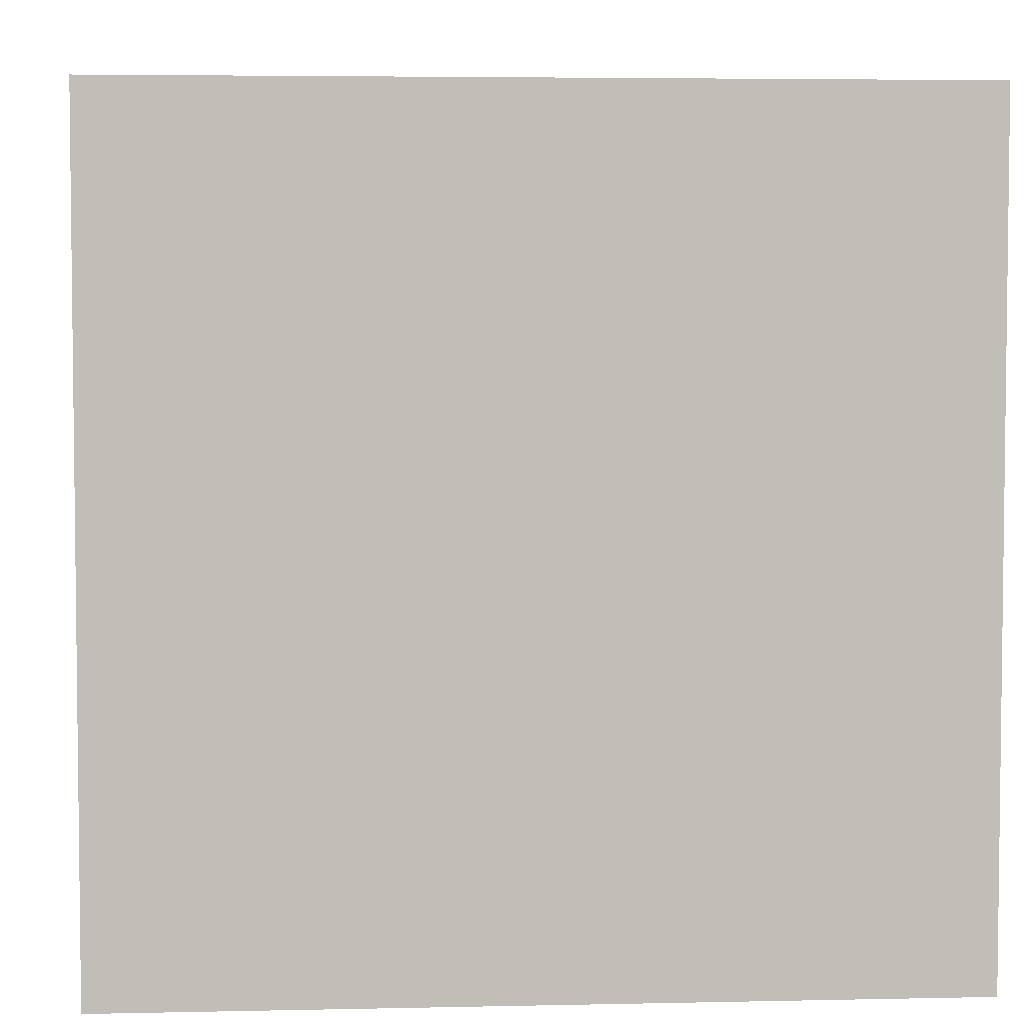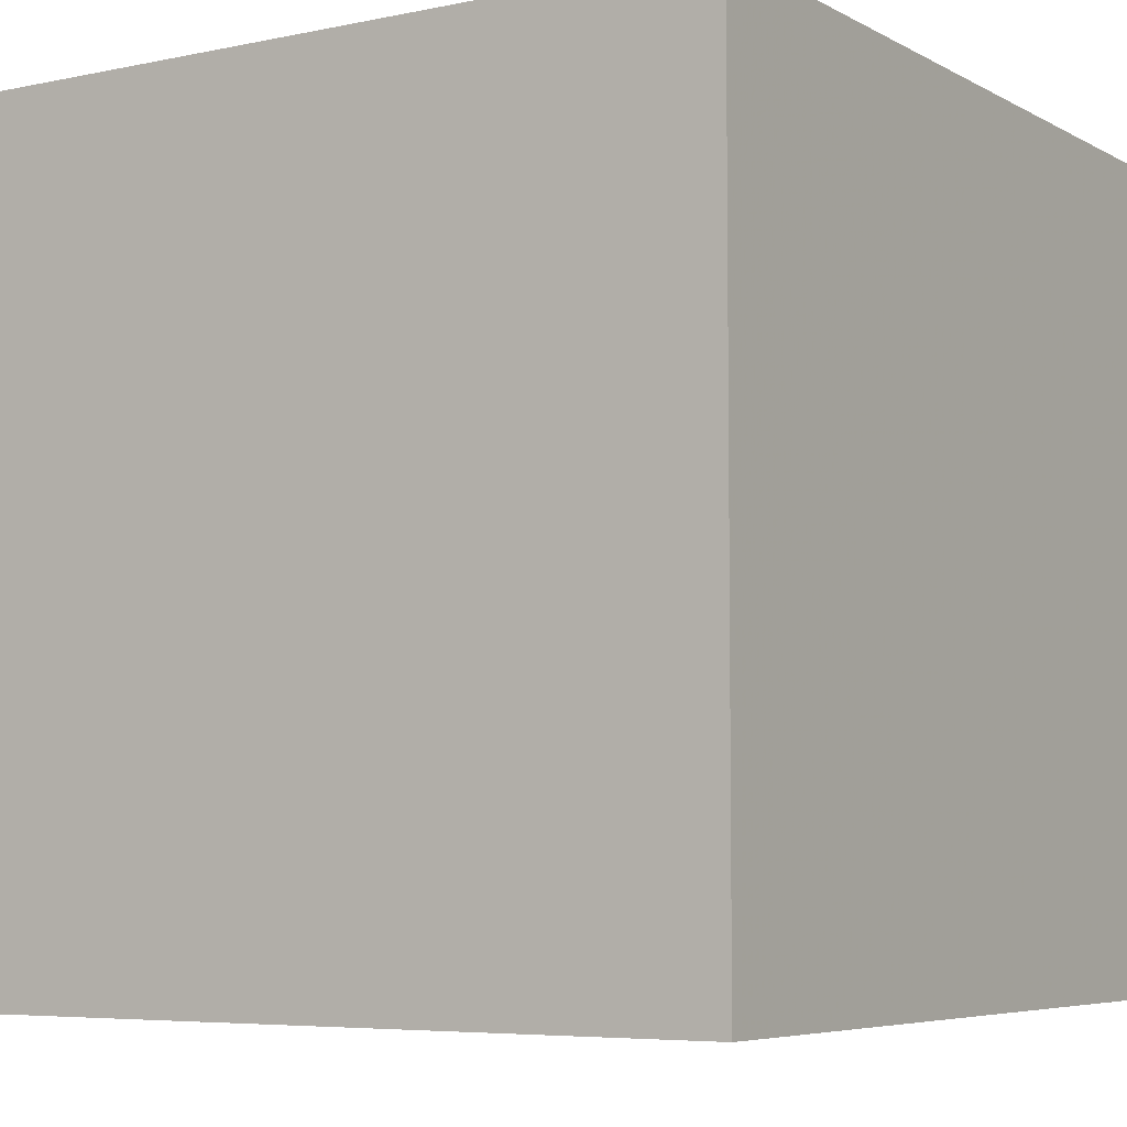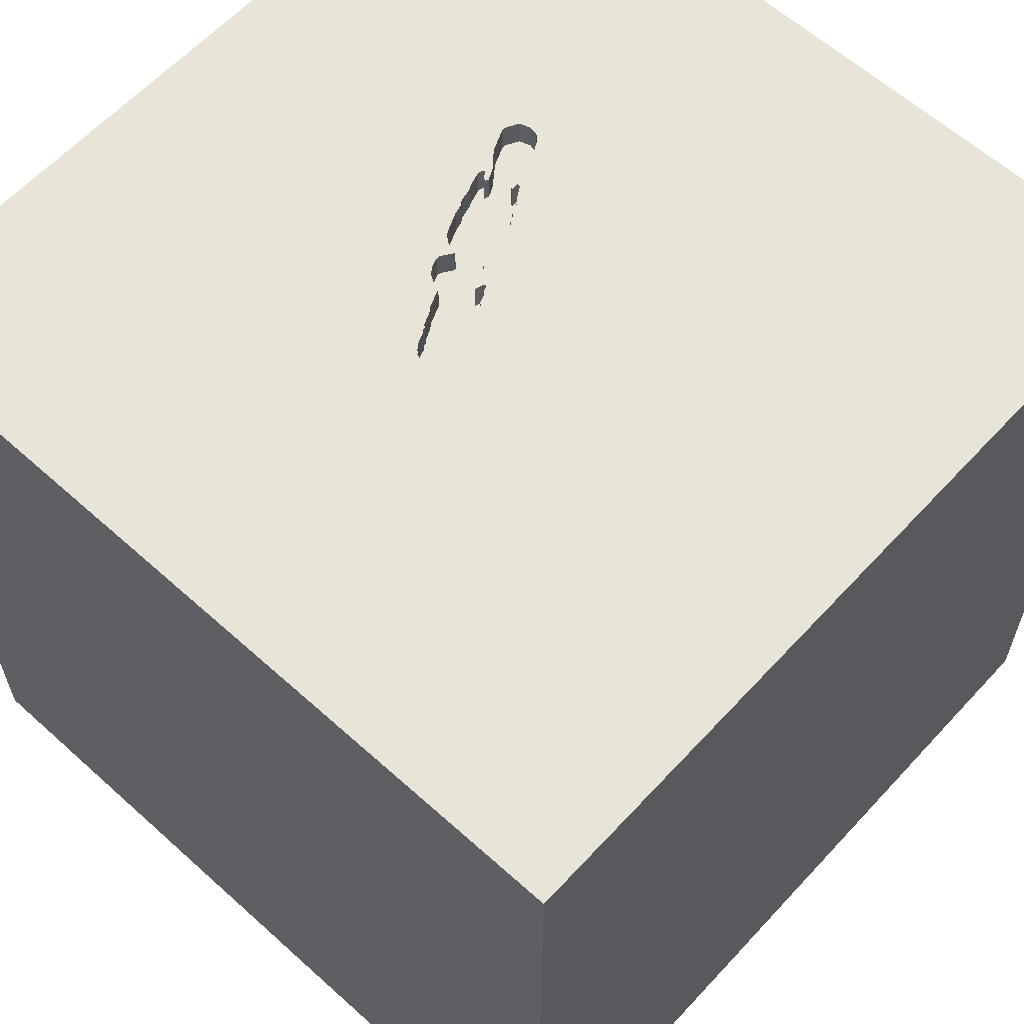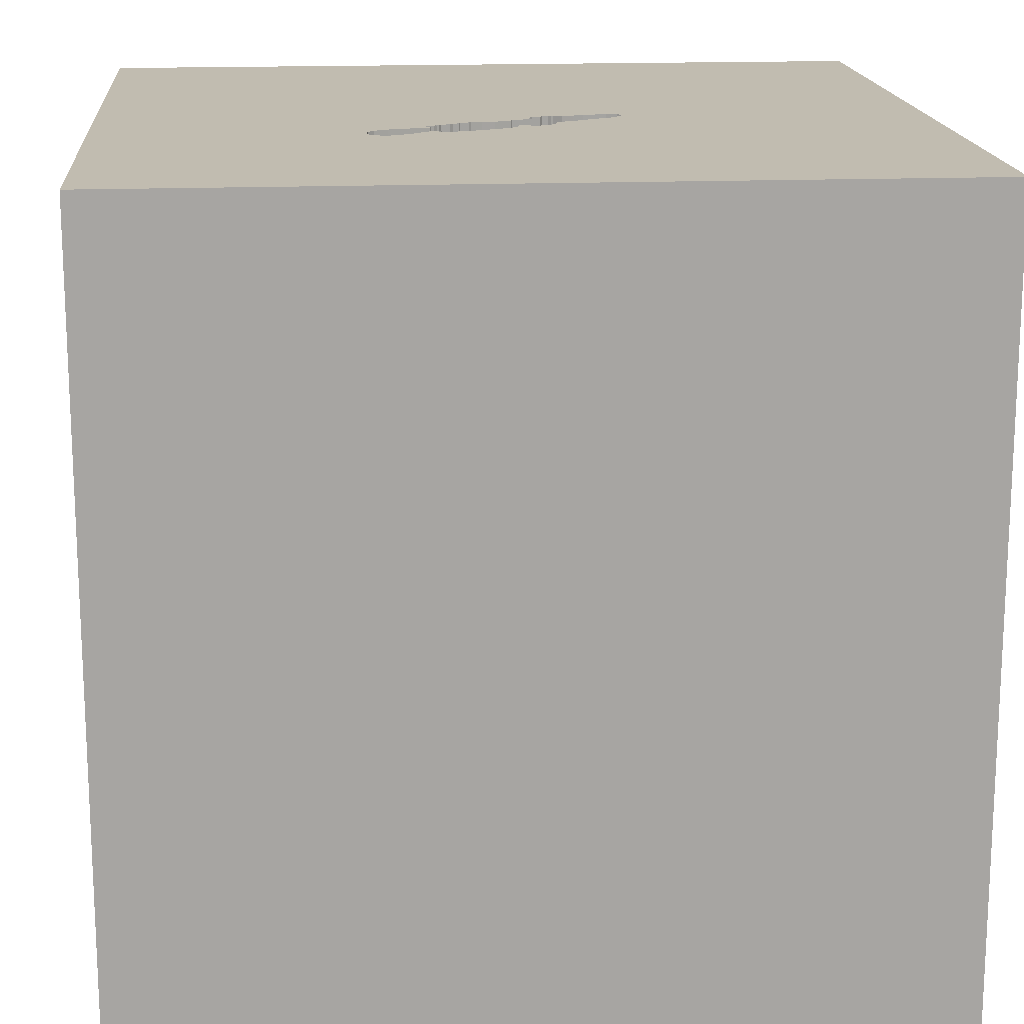
<metadata>
{"format":"obj","ext":"obj","renderer":"f3d","projection":"perspective","resolution":1024,"background":"white","views":[{"elev":4.4,"azim":-94.1,"up":"+Y"},{"elev":-5.8,"azim":32.7,"up":"+Z"},{"elev":61.3,"azim":-47.5,"up":"+Y"},{"elev":16.5,"azim":175.4,"up":"+Y"}]}
</metadata>
<code>
o lmfish_44
v -0.3443 1.5 -0.09584
v -0.3443 1.4 -0.09584
v 0.2787 1.5 -0.4107
v 0.2787 1.4 -0.4107
v -0.1609 1.5 -0.04537
v 0.2947 1.5 -0.2465
v 0.1829 1.5 -0.182
v -0.3965 1.5 -0.02341
v 0.3298 1.5 -0.3882
v 0.3298 1.4 -0.3882
v -0.399 1.5 -0.03332
v -0.399 1.4 -0.03332
v 0.5255 1.5 -0.447
v 0.5255 1.4 -0.447
v -0.3865 1.5 -0.0539
v -0.3865 1.4 -0.0539
v 0.2993 1.5 -0.3982
v 0.2993 1.4 -0.3982
v 0.01053 1.5 -0.1343
v 0.01053 1.4 -0.1343
v -0.1292 1.5 -0.0333
v -1.094 -1.5 -0.02604
v -1.5 -1.5 -1.5
v -0.8398 1.5 0.4069
v 0.3844 1.5 -0.4367
v 0.481 1.5 -0.4711
v 0.2786 1.5 -0.3826
v -0.01386 1.5 -0.2474
v -0.01386 1.4 -0.2474
v -0.3741 1.5 -0.07449
v -0.3741 1.4 -0.07449
v -0.2204 1.5 -0.1614
v 0.4607 1.5 -0.326
v 0.4607 1.4 -0.326
v 0.149 1.5 -0.3682
v -0.1054 1.5 -0.2634
v -0.1054 1.4 -0.2634
v 0.481 1.4 -0.4711
v -0.08464 0.8789 -1.5
v 0.2344 0.2344 1.5
v 0.3776 1.035 1.5
v 0.4167 -0.3906 1.5
v 0.4167 -1.5 0.4687
v 0.4687 -1.5 -0
v 0.3646 -1.5 1.263
v 0.5208 -1.5 -0.5729
v -0.1042 -1.5 -1.5
v 0.1823 -1.5 -1.185
v 0.1302 -1.5 1.5
v 0.07812 -1.5 -0.4427
v 0.2083 1.5 -0.1042
v 0.555 1.5 0.9456
v 0.1302 1.5 -1.5
v 0.07161 1.5 -0.8333
v -0.1302 1.5 1.5
v 0.3072 1.5 -0.2811
v 0.3121 1.5 -0.2893
v 0.3141 1.5 -0.2581
v 0.7454 -0.3524 -1.5
v 1.5 -1.5 1.5
v 0.3352 1.5 -0.281
v -0.2906 1.5 -0.1196
v -0.2906 1.4 -0.1196
v -0.007257 1.5 -0.2491
v 0.01685 1.5 -0.3075
v 0.01685 1.4 -0.3075
v -0.2377 1.5 -0.0258
v 0.267 1.5 -0.3728
v 0.267 1.4 -0.3728
v -0.06641 1.5 -0.0628
v -0.06641 1.4 -0.0628
v 0.5385 1.5 -0.4082
v 0.3728 1.5 -0.4269
v 0.3728 1.4 -0.4269
v 0.02604 -1.094 1.5
v -0.1562 1.25 1.5
v -0.07812 -0.4688 1.5
v -0.07812 -1.5 0.4427
v -0.1823 -1.5 1.198
v -0.1042 0.7552 1.5
v -0.1292 1.4 -0.0333
v 0.2004 1.5 -0.1882
v 0.2004 1.4 -0.1882
v 0.0469 1.5 -0.1573
v -0.007257 1.4 -0.2491
v -0.3801 1.5 -0.01346
v -0.3801 1.4 -0.01346
v -0.1435 1.5 -0.2049
v -0.1435 1.4 -0.2049
v 0.2736 1.5 -0.3744
v -0.03746 1.5 -0.08745
v -0.03746 1.4 -0.08745
v 1.224 0.1562 1.5
v 1.016 -0.5599 1.5
v 1.5 -1.5 -1.5
v 1.042 -1.5 0.4167
v 1.094 -1.5 -0.1042
v 1.5 1.5 1.5
v 1.1 1.5 -0.7454
v 0.001109 1.5 -0.2861
v 0.3794 1.5 -0.4285
v 0.3794 1.4 -0.4285
v 0.2736 1.4 -0.3744
v -0.1762 1.5 -0.05324
v -0.1762 1.4 -0.05324
v -0.05888 1.5 -0.09618
v -0.09862 1.5 -0.05135
v -0.09862 1.4 -0.05135
v 0.5327 1.5 -0.3752
v 0.5327 1.4 -0.3752
v -0.343 1.5 -0.005092
v -0.343 1.4 -0.005092
v 0.001109 1.4 -0.2861
v 0.1682 1.5 -0.1767
v 0.1682 1.4 -0.1767
v 0.1069 1.4 -0.3543
v -0.3758 1.5 -0.06707
v -0.3758 1.4 -0.06707
v 0.2864 1.5 -0.2374
v 0.2864 1.4 -0.2374
v -0.1435 1.5 -0.219
v -0.1435 1.4 -0.219
v -0.2988 1.5 -0.01244
v 0.2168 1.5 -0.3919
v 0.2168 1.4 -0.3919
v 0.5385 1.4 -0.4082
v 0.5103 1.4 -0.3522
v -0.3857 1.5 -0.06462
v -0.2555 1.5 -0.01967
v -0.2555 1.4 -0.01967
v -0.241 1.5 -0.1458
v -0.241 1.4 -0.1458
v 0.3352 1.4 -0.281
v 0.2976 1.5 -0.4048
v -0.3857 1.4 -0.06462
v -0.3038 1.5 -0.1163
v -0.3038 1.4 -0.1163
v 0.1399 1.5 -0.3624
v 0.1399 1.4 -0.3624
v -0.4687 0.4167 1.5
v -0.4687 -0.1562 1.5
v -0.625 -0.625 1.5
v -0.6771 -1.5 0.638
v -0.4687 -1.5 -0
v -0.4687 -1.5 -0.4167
v -1.5 -1.5 1.5
v -1.5 -0.7943 0.3125
v -1.5 0.1693 -1.152
v -1.5 0.599 0.4427
v -1.5 0.3255 1.074
v -1.5 0.5208 -0.2344
v -1.5 0.1562 -1.5
v -1.5 0.1302 1.5
v -1.5 -0.1693 0.4687
v -1.5 0 0
v -1.5 -0.1823 1.146
v -1.5 0 -0.4687
v -1.5 1.211 0.2083
v -1.5 1.5 1.5
v -1.5 1.5 -1.5
v -1.5 1.042 -0.4427
v -1.5 -0.4688 -0.9505
v -1.5 -0.625 1.042
v -1.5 -0.4687 -0.4167
v -1.5 -1.5 0.1042
v -1.5 1.5 -0.1302
v -1.5 -1.12 -0.5859
v -1.5 -1.276 0.05208
v 0.2765 1.5 -0.235
v 0.2765 1.4 -0.235
v 0.01551 1.5 -0.1426
v 0.01551 1.4 -0.1426
v 0.2277 1.5 -0.2054
v 0.2277 1.4 -0.2054
v 0.5103 1.5 -0.3522
v -0.03583 1.5 -0.08085
v 0.4637 1.5 -0.4703
v 0.03422 1.5 -0.3223
v 0.03422 1.4 -0.3223
v 0.2054 1.5 -0.1964
v 0.2054 1.4 -0.1964
v 0.1203 1.5 -0.1579
v 0.3343 1.5 -0.2703
v 0.2715 1.5 -0.2267
v 1.5 0.6592 1.022
v 1.5 -0.1302 -1.5
v 1.5 1.5 -1.5
v 1.5 -0.1562 1.5
v 1.5 -0.4281 -0.8171
v 1.5 -1.5 -0.1042
v 1.5 1.5 0.1302
v 1.5 -0.9766 0.599
v 0.16 1.5 -0.1677
v -1.198 0.3906 1.5
v -1.198 -0.1823 1.5
v -1.198 -1.5 0.4167
v 0.2827 1.5 -0.3661
v -0.1285 1.5 -0.2437
v -0.3927 1.5 -0.04361
v 0.3121 1.4 -0.2893
v -0.4167 -1.5 -1.042
v -0.22 1.5 -0.03193
v -0.1036 1.5 -0.04311
v -0.03583 1.4 -0.08085
v 0.2976 1.4 -0.4048
v -0.3965 1.4 -0.02341
v -0.05814 1.5 -0.07185
v -0.144 1.5 -0.03664
v -0.144 1.4 -0.03664
v 0.3343 1.4 -0.2703
v 0.2715 1.4 -0.2267
v -0.05814 1.4 -0.07185
v 0.8333 -0.1562 1.5
v -0.0457 1.5 -0.09243
v -0.0457 1.4 -0.09243
v 0.2143 1.5 -0.3878
v 0.2143 1.4 -0.3878
v 0.1581 1.5 -0.3739
v -0.1374 1.5 -0.03827
v -0.1374 1.4 -0.03827
v 0.16 1.4 -0.1677
v 0.236 1.5 -0.2145
v 0.2947 1.4 -0.2465
v -0.07207 1.5 -0.09994
v -0.07207 1.4 -0.09994
v -0.3121 1.5 -0.1073
v -0.3121 1.4 -0.1073
v -0.05585 1.5 -0.2756
v -0.05585 1.4 -0.2756
v -0.06987 1.5 -0.2756
v 0.2985 1.5 -0.4015
v 0.1069 1.5 -0.3543
v -0.2204 1.4 -0.1614
v -0.1535 1.5 -0.1885
v -0.1535 1.4 -0.1885
v -0.06987 1.4 -0.2756
v -0.2856 1.5 -0.1278
v -0.2856 1.4 -0.1278
v 0.1581 1.4 -0.3739
v 0.2786 1.4 -0.3826
v 0.3844 1.4 -0.4367
v 0.2827 1.4 -0.3661
v 0.3072 1.4 -0.2811
v 0.236 1.4 -0.2145
v 0.4637 1.4 -0.4703
v 0.07332 1.5 -0.1638
v 0.07332 1.4 -0.1638
v -0.1036 1.4 -0.04311
v -0.22 1.4 -0.03193
v 0.1203 1.4 -0.1579
v 0.0469 1.4 -0.1573
v -0.1285 1.4 -0.2437
f 153 163 146
f 165 196 146
f 153 156 163
f 146 168 165
f 146 195 153
f 147 168 146
f 146 79 49
f 196 143 146
f 49 75 146
f 163 147 146
f 165 22 196
f 195 194 153
f 79 45 49
f 142 195 146
f 153 150 156
f 156 154 163
f 163 154 147
f 143 79 146
f 49 60 75
f 146 77 142
f 142 141 195
f 165 23 22
f 75 77 146
f 168 167 165
f 22 143 196
f 159 150 153
f 150 154 156
f 167 23 165
f 22 144 143
f 143 78 79
f 77 141 142
f 194 159 153
f 45 60 49
f 147 167 168
f 141 194 195
f 150 149 154
f 154 155 147
f 147 164 167
f 144 78 143
f 78 45 79
f 75 42 77
f 141 140 194
f 22 145 144
f 78 43 45
f 60 42 75
f 23 145 22
f 77 40 141
f 159 149 150
f 155 164 147
f 140 159 194
f 164 162 167
f 43 60 45
f 60 94 42
f 149 155 154
f 144 50 78
f 42 40 77
f 40 140 141
f 155 157 164
f 145 50 144
f 162 23 167
f 23 201 145
f 78 44 43
f 43 96 60
f 159 158 149
f 149 151 155
f 50 44 78
f 94 213 42
f 40 80 140
f 140 80 159
f 157 162 164
f 155 151 157
f 201 50 145
f 44 96 43
f 149 158 151
f 40 41 80
f 80 76 159
f 201 48 50
f 50 46 44
f 44 97 96
f 192 188 60
f 188 94 60
f 213 40 42
f 157 148 162
f 94 93 213
f 158 161 151
f 151 148 157
f 23 47 201
f 96 190 60
f 41 76 80
f 76 55 159
f 52 159 55
f 24 159 52
f 159 166 158
f 162 152 23
f 48 46 50
f 46 97 44
f 192 60 190
f 213 93 40
f 40 98 41
f 24 166 159
f 148 152 162
f 188 93 94
f 93 98 40
f 39 23 152
f 47 48 201
f 97 190 96
f 185 188 192
f 161 148 151
f 59 47 23
f 46 95 97
f 203 24 52
f 24 203 21
f 21 219 208
f 208 5 24
f 24 21 208
f 86 8 24
f 24 123 111
f 24 111 86
f 161 160 148
f 39 59 23
f 24 5 104
f 202 67 129
f 129 123 24
f 24 104 202
f 24 202 129
f 51 224 106
f 51 106 214
f 107 203 51
f 70 107 51
f 51 214 91
f 176 207 70
f 51 91 176
f 51 176 70
f 160 24 8
f 11 199 15
f 160 8 11
f 30 1 160
f 128 117 30
f 11 15 128
f 128 30 160
f 160 11 128
f 166 161 158
f 41 55 76
f 51 203 52
f 19 224 51
f 182 246 84
f 84 171 19
f 19 51 182
f 182 84 19
f 226 136 160
f 160 1 226
f 160 166 24
f 48 95 46
f 51 7 114
f 51 114 193
f 51 193 182
f 189 192 190
f 189 185 192
f 188 98 93
f 51 58 6
f 82 7 51
f 51 6 119
f 180 82 51
f 51 119 169
f 173 180 51
f 184 222 173
f 51 169 184
f 51 184 173
f 198 36 54
f 121 198 54
f 136 62 237
f 234 88 121
f 32 234 121
f 54 136 237
f 32 121 54
f 54 237 131
f 54 131 32
f 54 160 136
f 95 190 97
f 41 98 55
f 175 51 52
f 51 175 33
f 33 57 56
f 183 58 51
f 33 56 61
f 183 51 33
f 33 61 183
f 54 36 230
f 228 28 64
f 54 230 228
f 100 65 54
f 54 228 64
f 54 64 100
f 166 160 161
f 160 152 148
f 185 98 188
f 52 55 98
f 232 218 54
f 54 65 178
f 54 178 232
f 47 95 48
f 187 185 189
f 99 26 13
f 109 175 99
f 72 109 99
f 99 13 72
f 232 138 35
f 232 35 218
f 90 68 197
f 17 27 90
f 17 90 197
f 218 216 124
f 17 197 9
f 54 218 124
f 231 17 9
f 54 124 3
f 134 231 9
f 134 9 54
f 54 3 134
f 160 39 152
f 59 95 47
f 189 190 95
f 99 54 26
f 177 26 54
f 73 101 25
f 54 9 73
f 54 73 25
f 54 25 177
f 187 59 39
f 99 175 52
f 187 54 99
f 191 185 187
f 191 99 52
f 187 53 54
f 53 160 54
f 53 39 160
f 187 39 53
f 186 187 189
f 191 98 185
f 191 52 98
f 187 99 191
f 187 186 59
f 186 95 59
f 186 189 95
f 137 227 63
f 136 226 227
f 227 137 136
f 137 63 136
f 130 63 227
f 227 226 1
f 62 136 63
f 63 130 249
f 130 227 112
f 2 227 1
f 237 62 63
f 63 238 237
f 249 132 63
f 67 202 249
f 249 130 67
f 123 129 130
f 130 112 123
f 227 2 112
f 238 63 132
f 132 249 105
f 129 67 130
f 112 111 123
f 118 112 2
f 1 30 31
f 31 2 1
f 131 237 238
f 238 132 131
f 105 233 132
f 202 104 105
f 105 249 202
f 86 111 112
f 112 87 86
f 16 112 118
f 2 31 118
f 235 233 105
f 32 131 132
f 132 233 32
f 105 104 5
f 112 16 87
f 135 16 118
f 30 117 118
f 118 31 30
f 233 235 32
f 235 105 225
f 5 208 209
f 209 105 5
f 87 206 86
f 16 12 87
f 16 135 15
f 135 118 128
f 117 128 118
f 234 32 235
f 225 89 235
f 108 225 105
f 209 220 105
f 8 86 206
f 206 87 12
f 199 11 12
f 12 16 199
f 128 15 135
f 15 199 16
f 88 234 235
f 235 89 88
f 225 29 89
f 71 225 108
f 105 220 108
f 208 219 220
f 220 209 208
f 11 8 206
f 206 12 11
f 225 20 29
f 29 37 89
f 225 71 212
f 71 108 70
f 220 248 108
f 121 88 89
f 89 122 121
f 20 225 19
f 172 29 20
f 37 29 236
f 89 37 252
f 212 215 225
f 212 71 207
f 107 70 108
f 70 207 71
f 220 81 248
f 203 107 108
f 108 248 203
f 219 21 81
f 81 220 219
f 252 122 89
f 224 19 225
f 19 171 20
f 85 29 172
f 172 20 171
f 37 236 230
f 230 36 37
f 229 236 29
f 252 37 198
f 204 215 212
f 106 224 225
f 225 215 106
f 248 81 21
f 21 203 248
f 198 121 122
f 122 252 198
f 64 28 29
f 29 85 64
f 85 172 251
f 171 84 172
f 36 198 37
f 236 229 230
f 229 29 228
f 204 92 215
f 207 176 204
f 204 212 207
f 214 106 215
f 28 228 29
f 251 247 85
f 251 172 84
f 228 230 229
f 176 91 92
f 92 204 176
f 91 214 215
f 215 92 91
f 100 64 85
f 85 113 100
f 84 246 247
f 247 251 84
f 247 66 85
f 85 66 113
f 246 182 247
f 66 247 179
f 65 100 113
f 113 66 65
f 250 247 182
f 66 179 65
f 247 116 179
f 250 116 247
f 178 65 179
f 232 178 179
f 179 116 232
f 115 116 250
f 182 193 221
f 221 250 182
f 115 181 116
f 221 115 250
f 116 139 232
f 115 83 181
f 116 181 139
f 193 114 115
f 115 221 193
f 138 232 139
f 7 82 83
f 83 115 7
f 82 180 181
f 181 83 82
f 139 181 244
f 115 114 7
f 35 138 139
f 139 239 35
f 180 173 181
f 244 239 139
f 181 174 244
f 218 35 239
f 174 181 173
f 217 239 244
f 244 174 222
f 239 217 218
f 173 222 174
f 244 69 217
f 216 218 217
f 69 244 170
f 217 69 125
f 222 184 211
f 211 244 222
f 124 216 217
f 217 125 124
f 69 170 243
f 170 244 211
f 69 4 125
f 242 69 243
f 223 243 170
f 184 169 170
f 170 211 184
f 69 240 4
f 3 124 125
f 125 4 3
f 197 68 69
f 69 242 197
f 242 243 200
f 243 223 210
f 170 120 223
f 169 119 170
f 69 103 240
f 18 4 240
f 68 90 69
f 242 200 10
f 200 243 57
f 243 210 133
f 58 183 210
f 210 223 58
f 120 170 119
f 223 120 6
f 103 69 90
f 240 103 27
f 18 205 4
f 27 17 18
f 18 240 27
f 134 3 4
f 4 205 134
f 9 197 242
f 242 10 9
f 34 10 200
f 56 57 243
f 57 33 200
f 243 133 61
f 61 56 243
f 183 61 133
f 133 210 183
f 223 6 58
f 119 6 120
f 90 27 103
f 231 134 205
f 205 18 231
f 17 231 18
f 34 102 10
f 34 200 33
f 10 74 9
f 34 241 102
f 74 10 102
f 33 175 34
f 73 9 74
f 241 34 245
f 25 101 102
f 102 241 25
f 74 102 73
f 127 34 175
f 177 25 241
f 241 245 177
f 127 245 34
f 101 73 102
f 127 126 245
f 175 109 110
f 110 127 175
f 245 38 177
f 127 110 126
f 245 126 38
f 109 72 110
f 26 177 38
f 126 110 72
f 126 14 38
f 38 14 26
f 72 13 14
f 14 126 72
f 13 26 14

</code>
